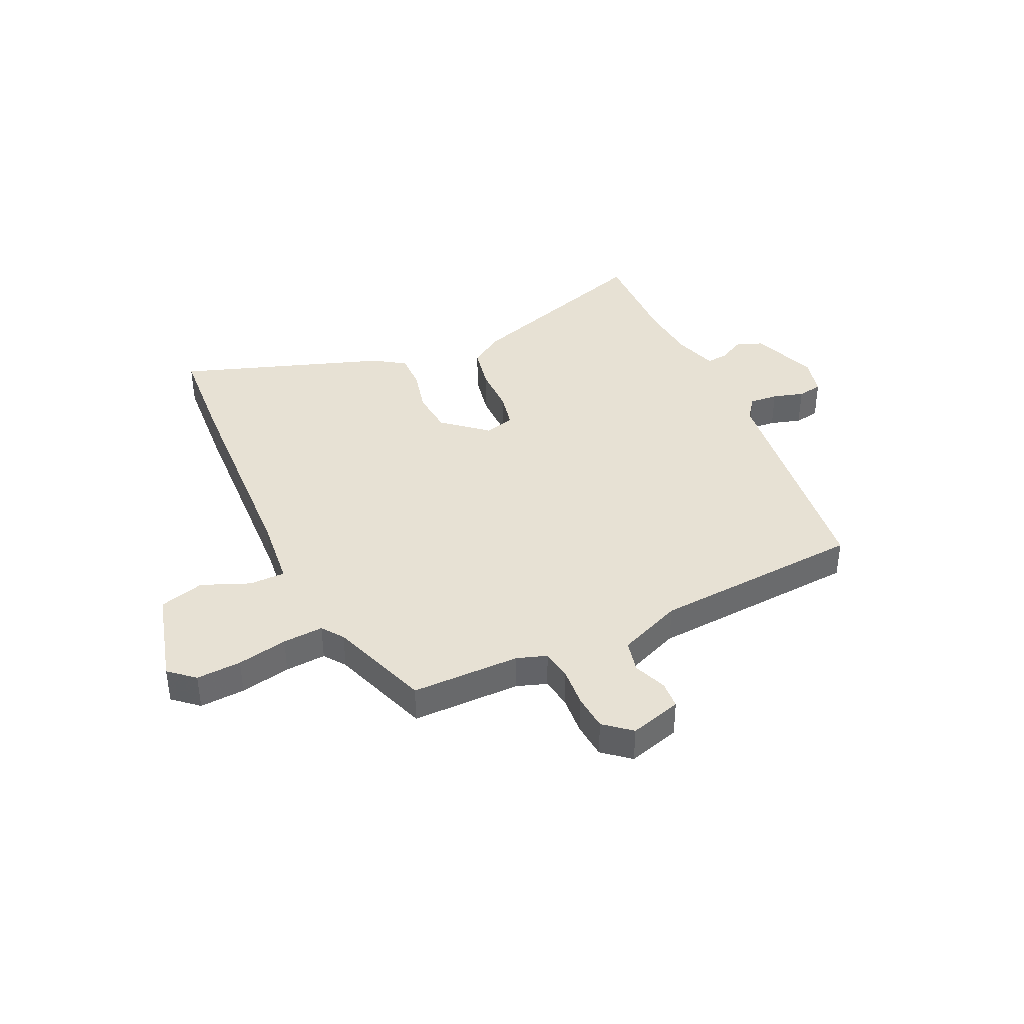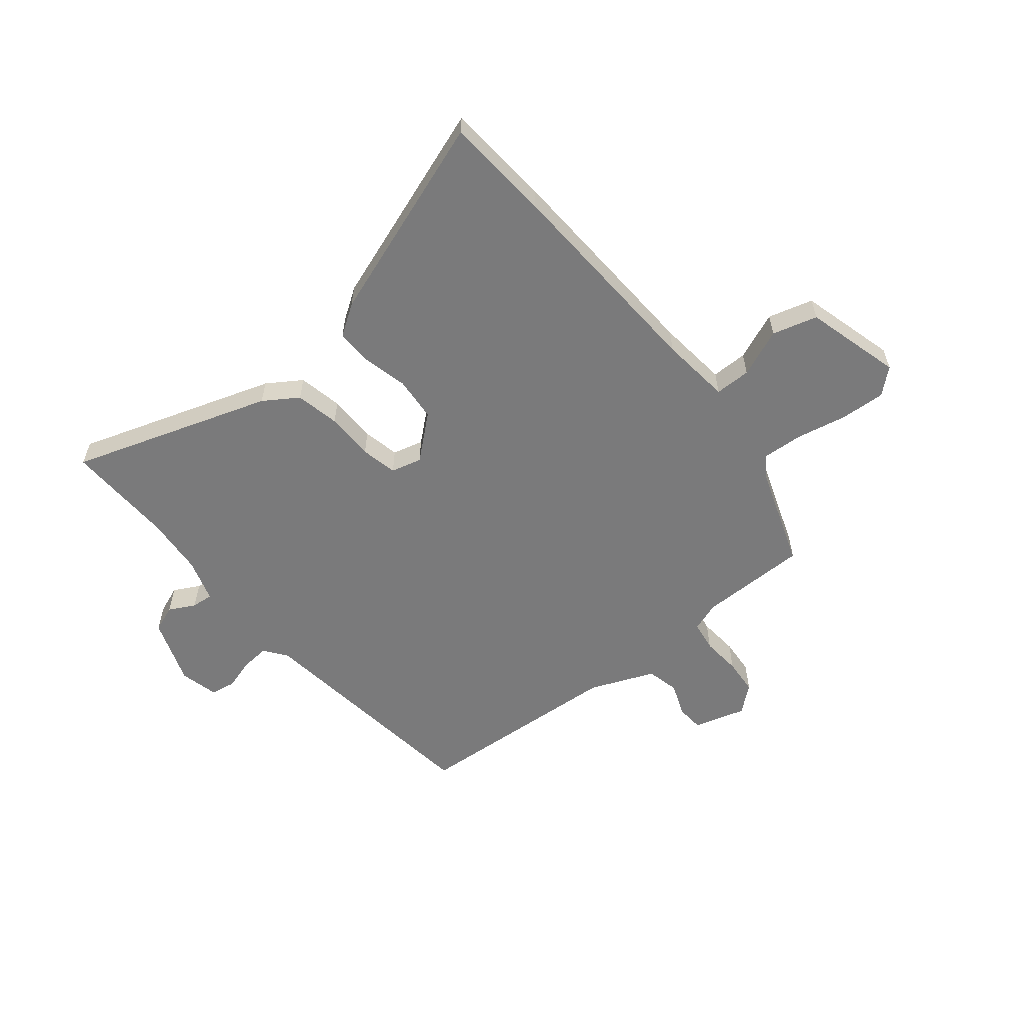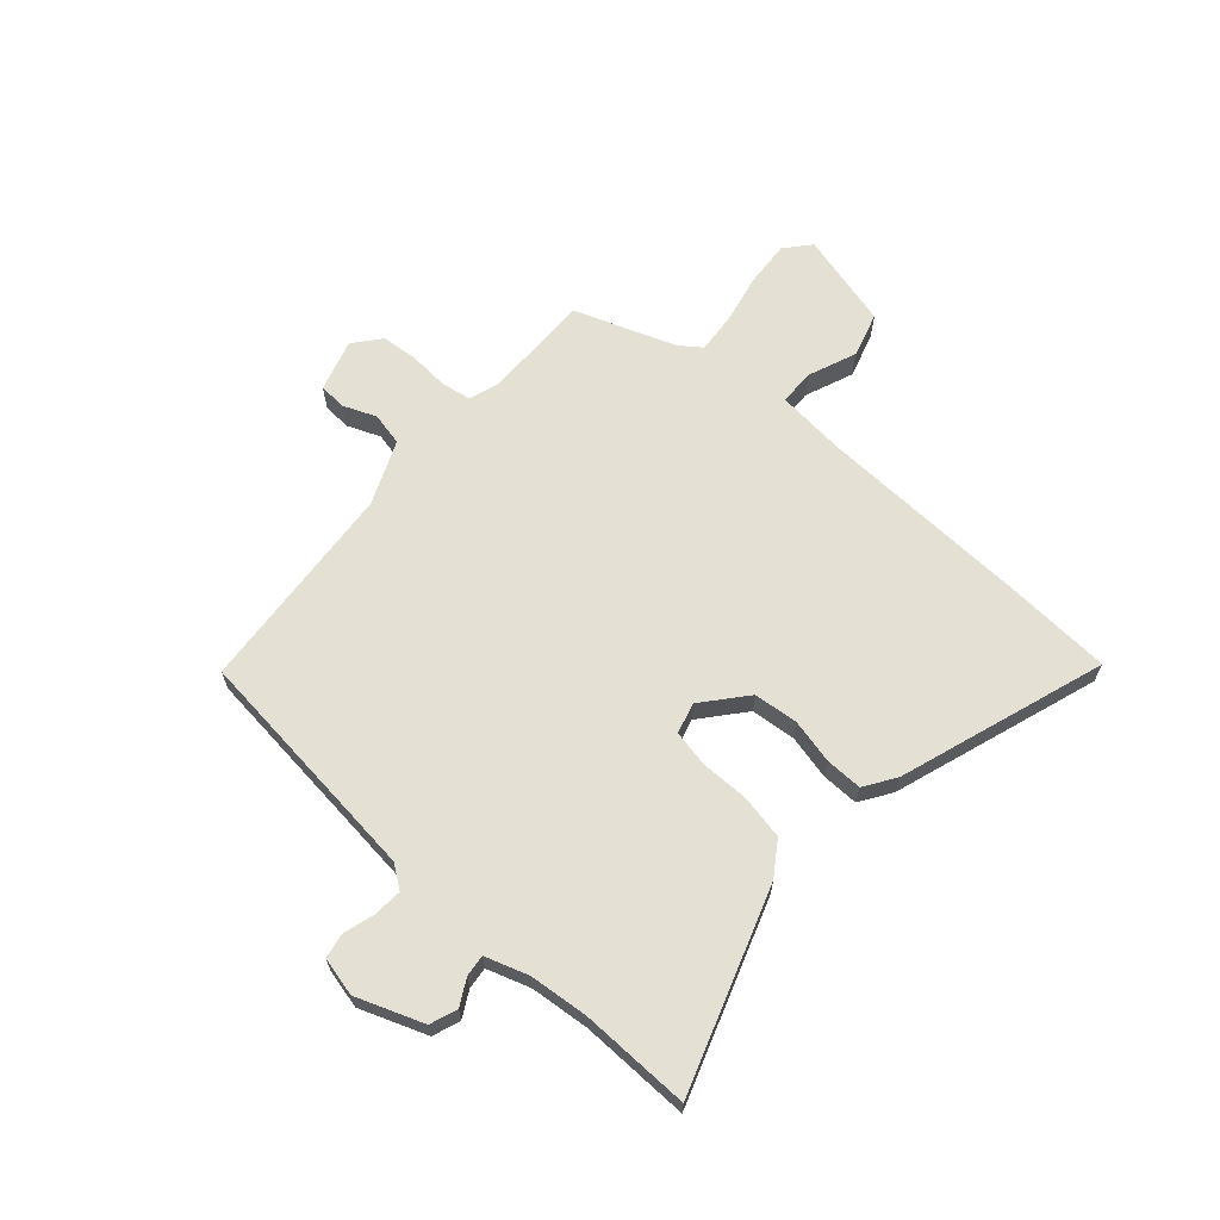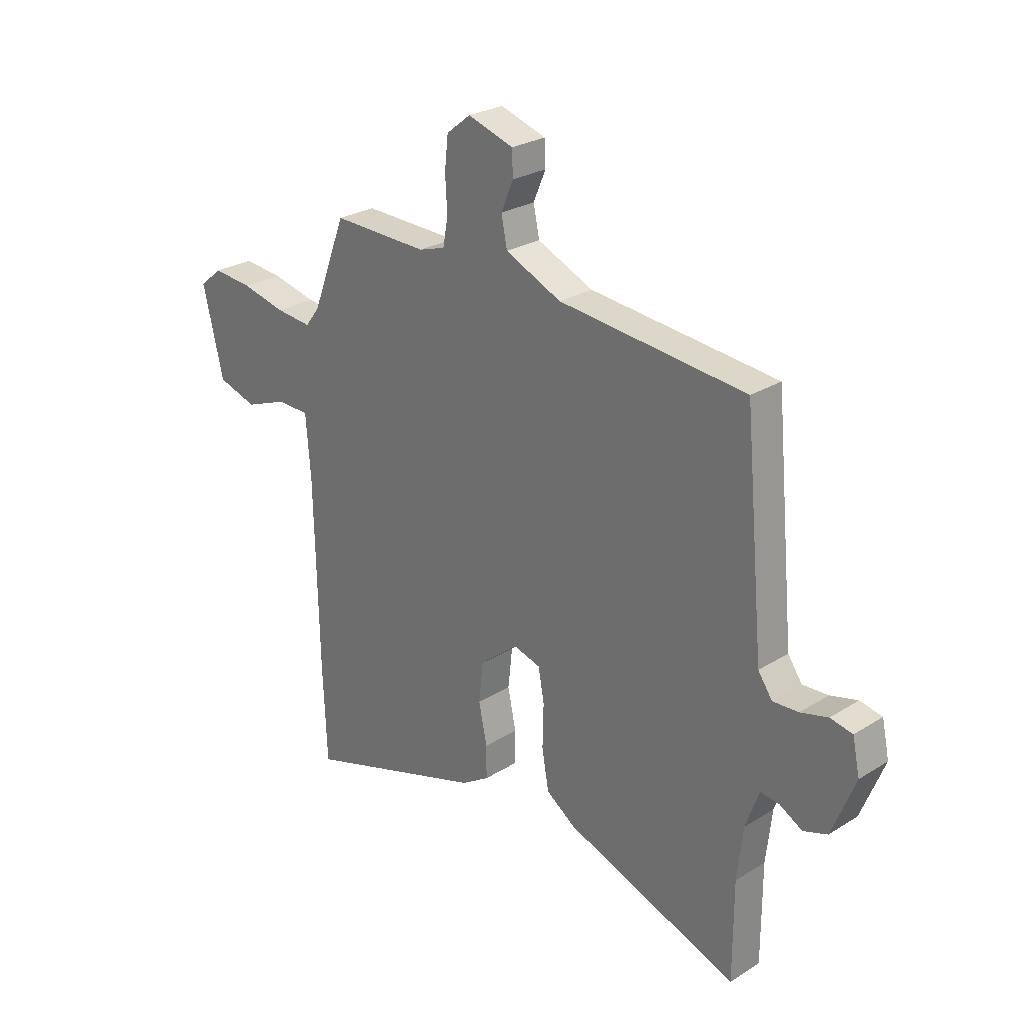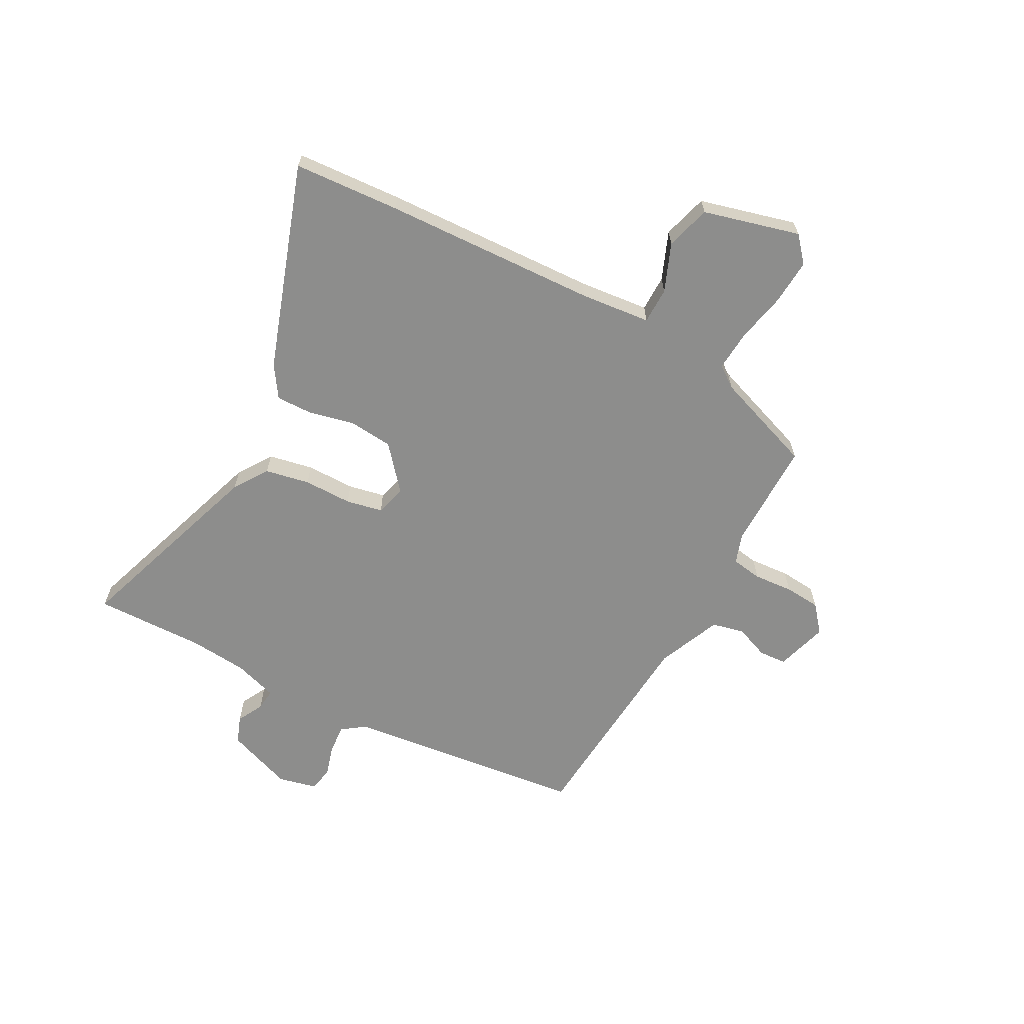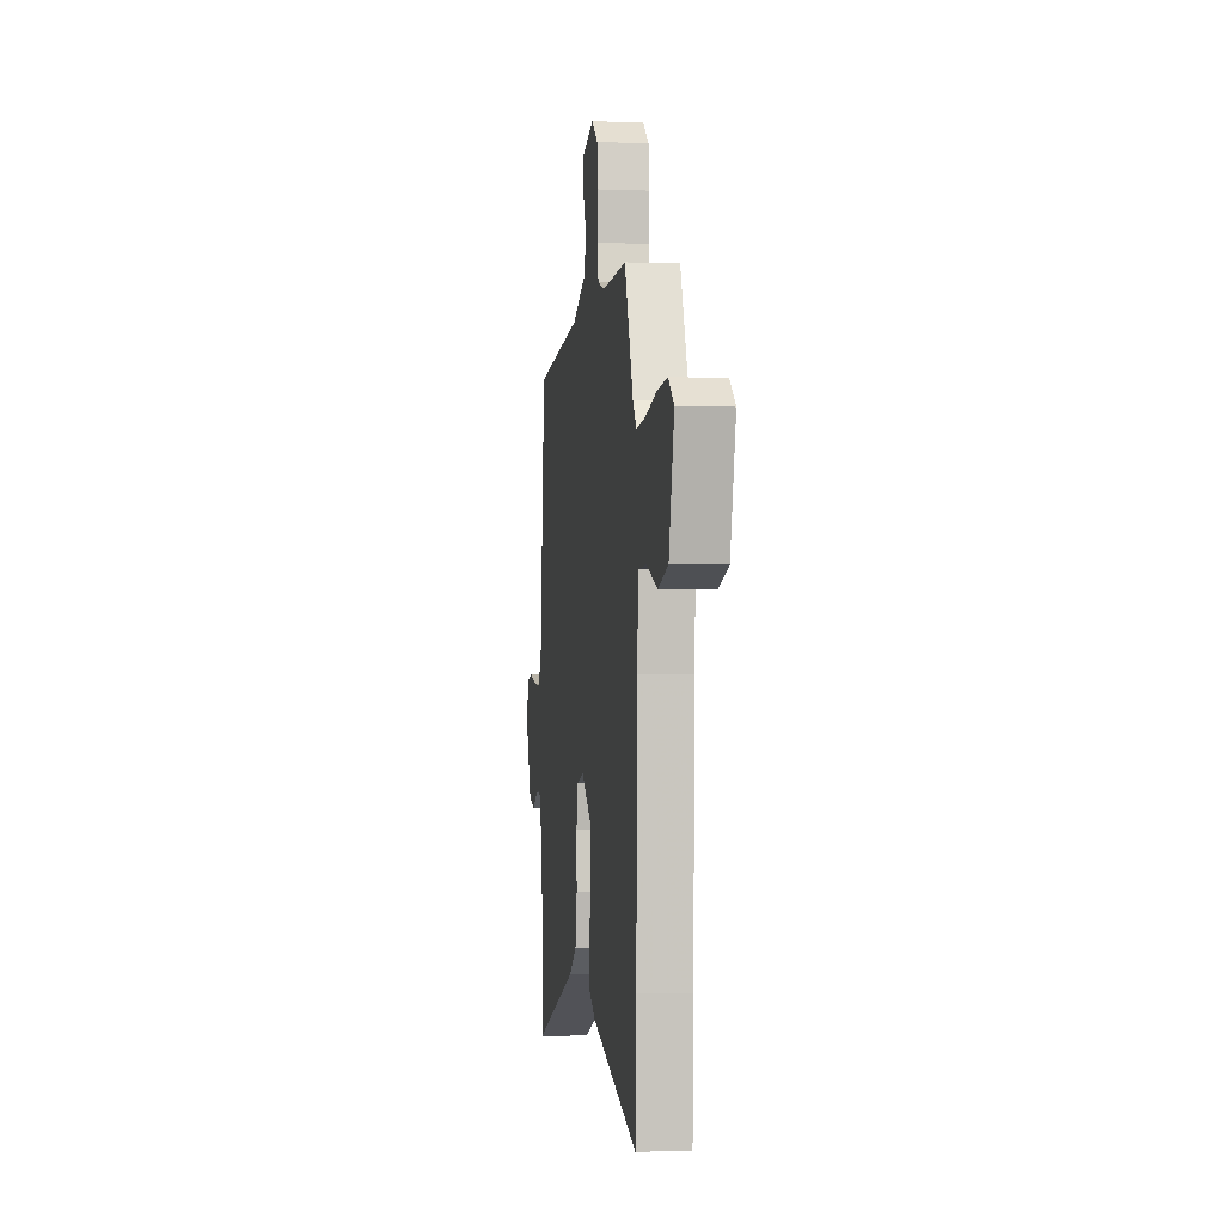
<metadata>
{"format":"obj","ext":"obj","renderer":"f3d","projection":"perspective","resolution":1024,"background":"white","views":[{"elev":39.4,"azim":-23.4,"up":"+Y"},{"elev":-58.1,"azim":-139.2,"up":"+Y"},{"elev":65.3,"azim":132.5,"up":"+Y"},{"elev":26.2,"azim":45.5,"up":"+Z"},{"elev":-64.4,"azim":-117.0,"up":"+Y"},{"elev":-1.9,"azim":-97.9,"up":"+Z"}]}
</metadata>
<code>
v -0.407 0.07 0.471
v -0.211 0.07 0.466
v -0.157 0.07 0.483
v -0.147 0.07 0.538
v -0.151 0.07 0.609
v -0.144 0.07 0.674
v -0.095 0.07 0.713
v -0.002 0.07 0.683
v 0 0.07 0.633
v -0.025 0.07 0.574
v -0.013 0.07 0.515
v 0.101 0.07 0.464
v 0.482 0.07 0.426
v 0.523 0.07 -0.008
v 0.552 0.07 -0.05
v 0.604 0.07 -0.047
v 0.66 0.07 -0.032
v 0.705 0.07 -0.041
v 0.72 0.07 -0.111
v 0.673 0.07 -0.23
v 0.624 0.07 -0.247
v 0.578 0.07 -0.221
v 0.539 0.07 -0.216
v 0.512 0.07 -0.293
v 0.5 0.07 -0.399
v 0.5 0.07 -0.596
v 0.145 0.07 -0.467
v 0.085 0.07 -0.425
v 0.071 0.07 -0.345
v 0.073 0.07 -0.258
v 0.061 0.07 -0.192
v 0.006 0.07 -0.176
v -0.073 0.07 -0.24
v -0.082 0.07 -0.32
v -0.065 0.07 -0.401
v -0.065 0.07 -0.467
v -0.122 0.07 -0.503
v -0.495 0.07 -0.621
v -0.503 0.07 -0.43
v -0.511 0.07 -0.045
v -0.521 0.07 0.082
v -0.586 0.07 0.084
v -0.673 0.07 0.051
v -0.753 0.07 0.076
v -0.795 0.07 0.25
v -0.749 0.07 0.288
v -0.668 0.07 0.281
v -0.578 0.07 0.26
v -0.505 0.07 0.253
v -0.476 0.07 0.291
v -0.407 0 0.471
v -0.211 0 0.466
v -0.157 0 0.483
v -0.147 0 0.538
v -0.151 0 0.609
v -0.144 0 0.674
v -0.095 0 0.713
v -0.002 0 0.683
v 0 0 0.633
v -0.025 0 0.574
v -0.013 0 0.515
v 0.101 0 0.464
v 0.482 0 0.426
v 0.523 0 -0.008
v 0.552 0 -0.05
v 0.604 0 -0.047
v 0.66 0 -0.032
v 0.705 0 -0.041
v 0.72 0 -0.111
v 0.673 0 -0.23
v 0.624 0 -0.247
v 0.578 0 -0.221
v 0.539 0 -0.216
v 0.512 0 -0.293
v 0.5 0 -0.399
v 0.5 0 -0.596
v 0.145 0 -0.467
v 0.085 0 -0.425
v 0.071 0 -0.345
v 0.073 0 -0.258
v 0.061 0 -0.192
v 0.006 0 -0.176
v -0.073 0 -0.24
v -0.082 0 -0.32
v -0.065 0 -0.401
v -0.065 0 -0.467
v -0.122 0 -0.503
v -0.495 0 -0.621
v -0.503 0 -0.43
v -0.511 0 -0.045
v -0.521 0 0.082
v -0.586 0 0.084
v -0.673 0 0.051
v -0.753 0 0.076
v -0.795 0 0.25
v -0.749 0 0.288
v -0.668 0 0.281
v -0.578 0 0.26
v -0.505 0 0.253
v -0.476 0 0.291
f 46 47 48
f 45 46 48
f 44 45 48
f 43 44 48
f 42 43 48
f 41 42 48 49
f 40 41 49 50
f 40 50 1
f 39 40 1
f 38 39 1
f 37 38 1
f 36 37 1
f 35 36 1
f 34 35 1
f 28 29 30
f 27 28 30
f 26 27 30
f 25 26 30
f 24 25 30 31
f 23 24 31 32
f 20 21 22
f 19 20 22
f 18 19 22
f 17 18 22
f 16 17 22
f 15 16 22 23
f 14 15 23 32
f 12 13 14 32
f 8 9 10
f 7 8 10
f 6 7 10
f 5 6 10
f 4 5 10
f 3 4 10 11
f 12 32 33
f 11 12 33
f 3 11 33
f 2 3 33
f 1 2 33 34
f 98 97 96
f 98 96 95
f 98 95 94
f 98 94 93
f 98 93 92
f 99 98 92 91
f 100 99 91 90
f 51 100 90
f 51 90 89
f 51 89 88
f 51 88 87
f 51 87 86
f 51 86 85
f 51 85 84
f 80 79 78
f 80 78 77
f 80 77 76
f 80 76 75
f 81 80 75 74
f 82 81 74 73
f 72 71 70
f 72 70 69
f 72 69 68
f 72 68 67
f 72 67 66
f 73 72 66 65
f 82 73 65 64
f 82 64 63 62
f 60 59 58
f 60 58 57
f 60 57 56
f 60 56 55
f 60 55 54
f 61 60 54 53
f 83 82 62
f 83 62 61
f 83 61 53
f 83 53 52
f 84 83 52 51
f 1 51 52 2
f 2 52 53 3
f 3 53 54 4
f 4 54 55 5
f 5 55 56 6
f 6 56 57 7
f 7 57 58 8
f 8 58 59 9
f 9 59 60 10
f 10 60 61 11
f 11 61 62 12
f 12 62 63 13
f 13 63 64 14
f 14 64 65 15
f 15 65 66 16
f 16 66 67 17
f 17 67 68 18
f 18 68 69 19
f 19 69 70 20
f 20 70 71 21
f 21 71 72 22
f 22 72 73 23
f 23 73 74 24
f 24 74 75 25
f 25 75 76 26
f 26 76 77 27
f 27 77 78 28
f 28 78 79 29
f 29 79 80 30
f 30 80 81 31
f 31 81 82 32
f 32 82 83 33
f 33 83 84 34
f 34 84 85 35
f 35 85 86 36
f 36 86 87 37
f 37 87 88 38
f 38 88 89 39
f 39 89 90 40
f 40 90 91 41
f 41 91 92 42
f 42 92 93 43
f 43 93 94 44
f 44 94 95 45
f 45 95 96 46
f 46 96 97 47
f 47 97 98 48
f 48 98 99 49
f 49 99 100 50
f 50 100 51 1

</code>
